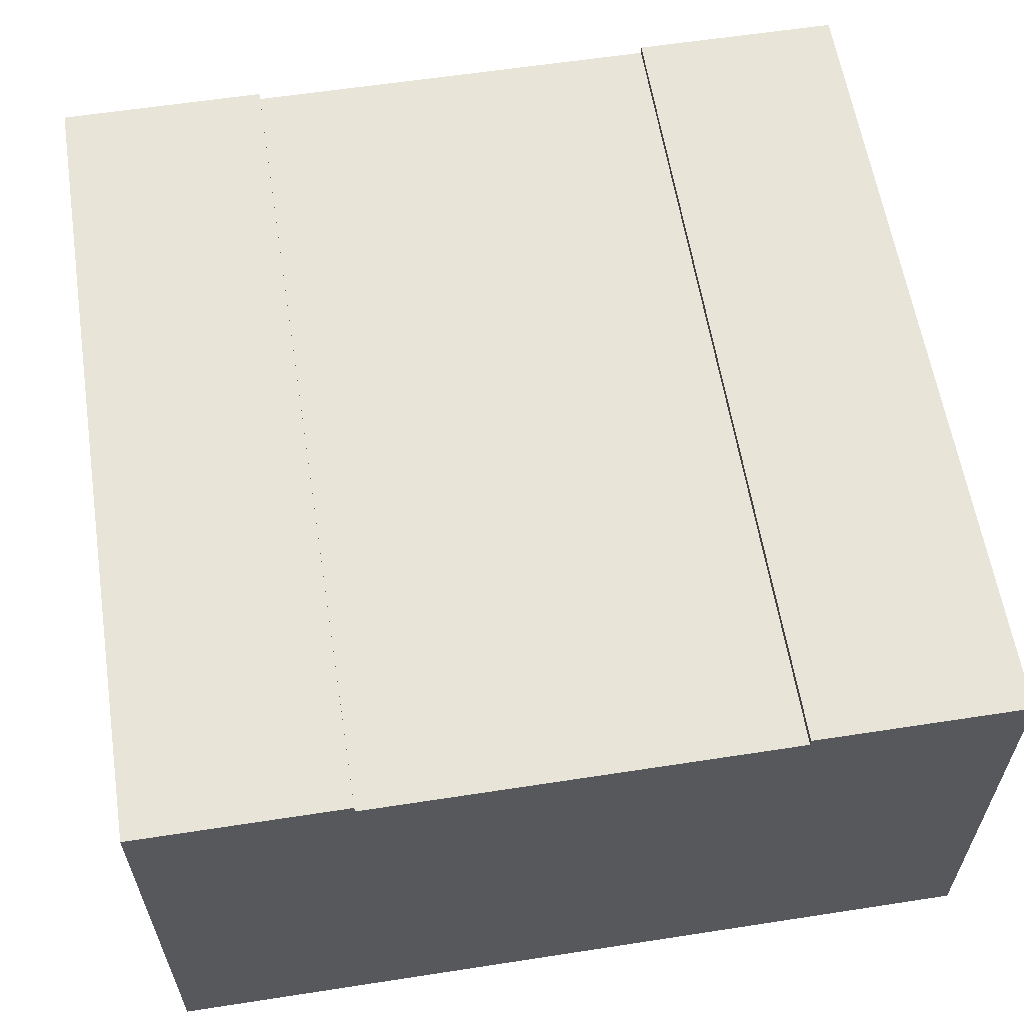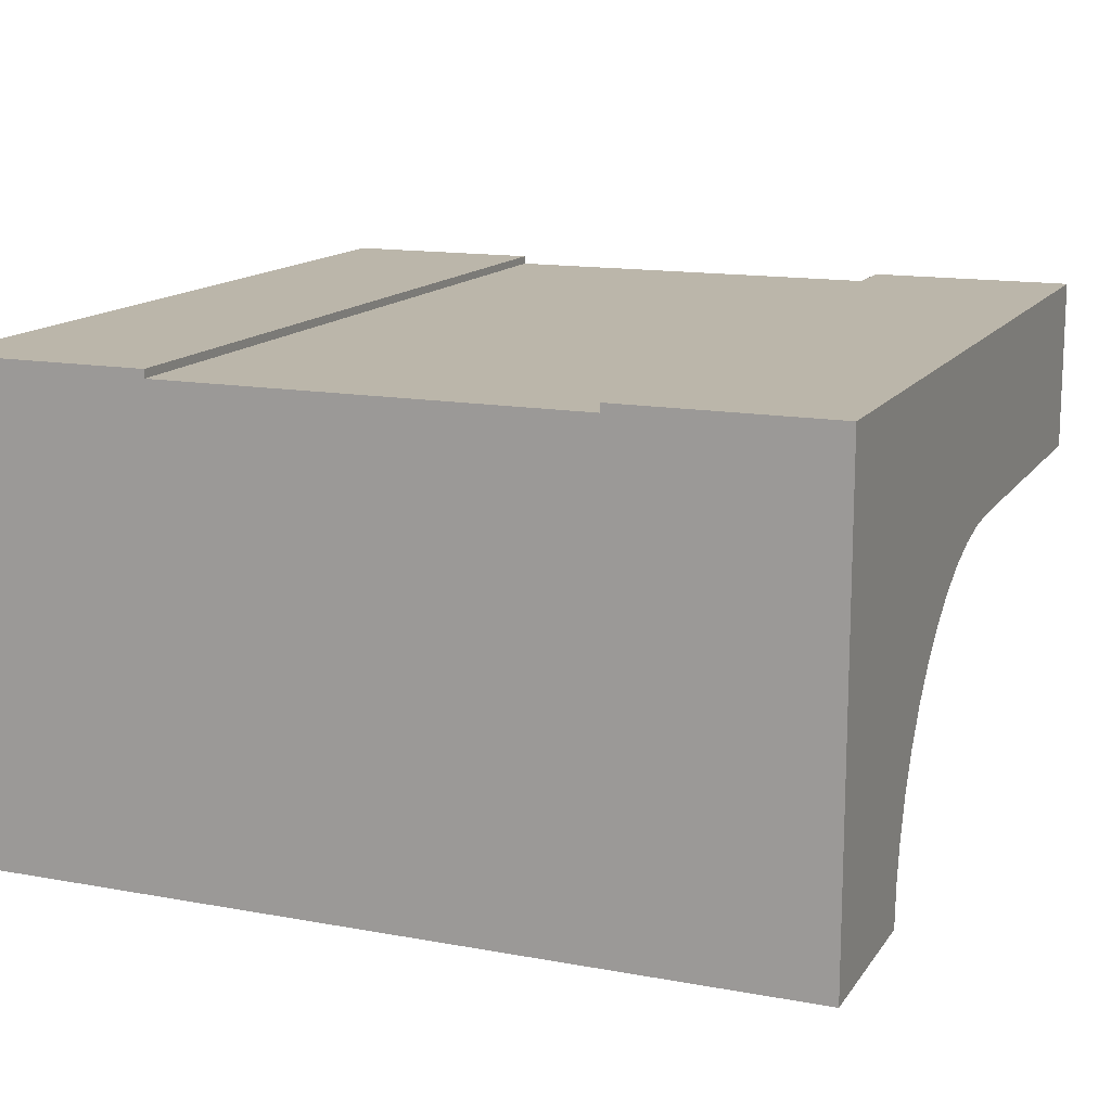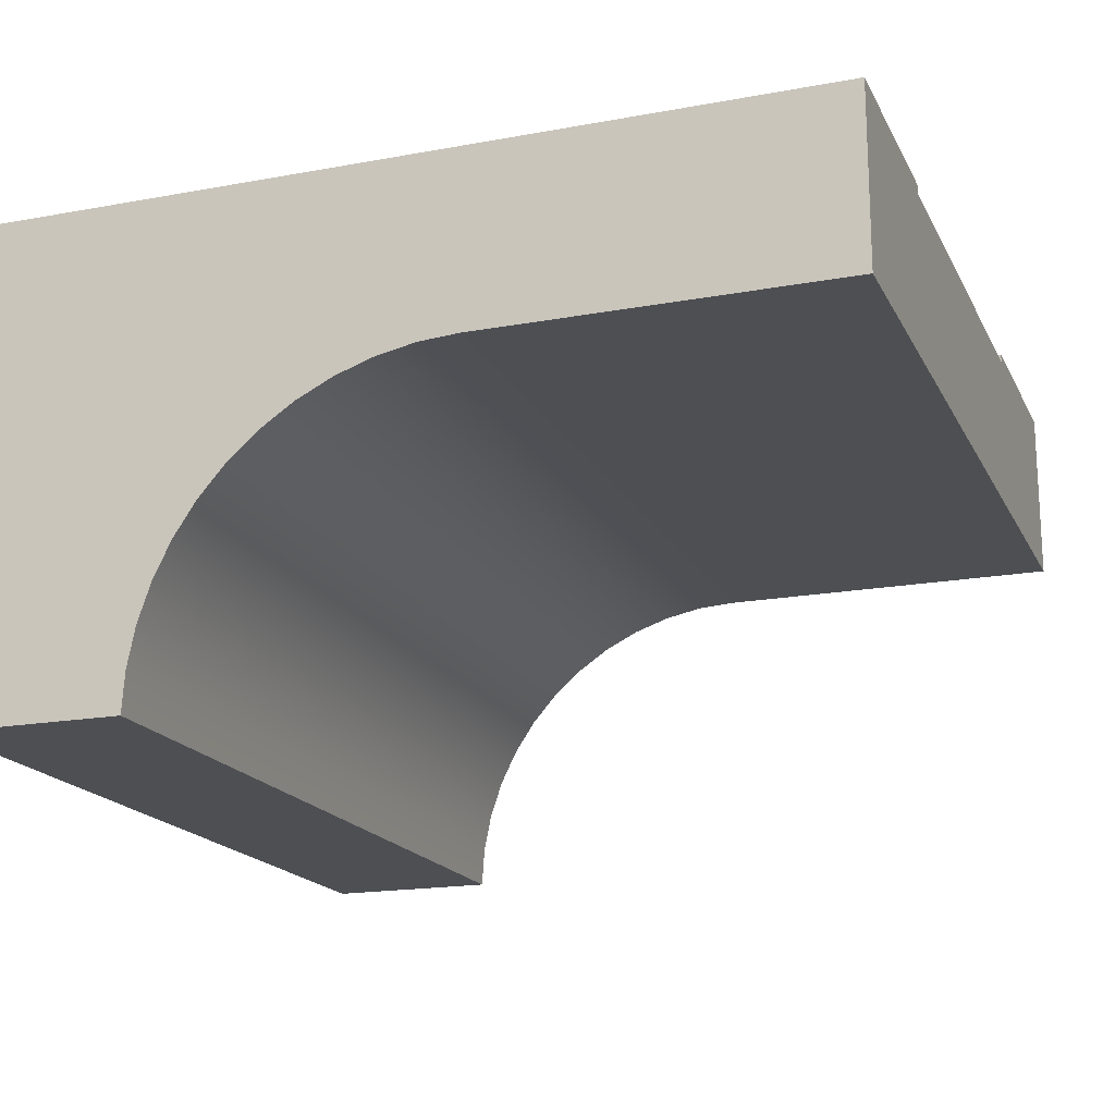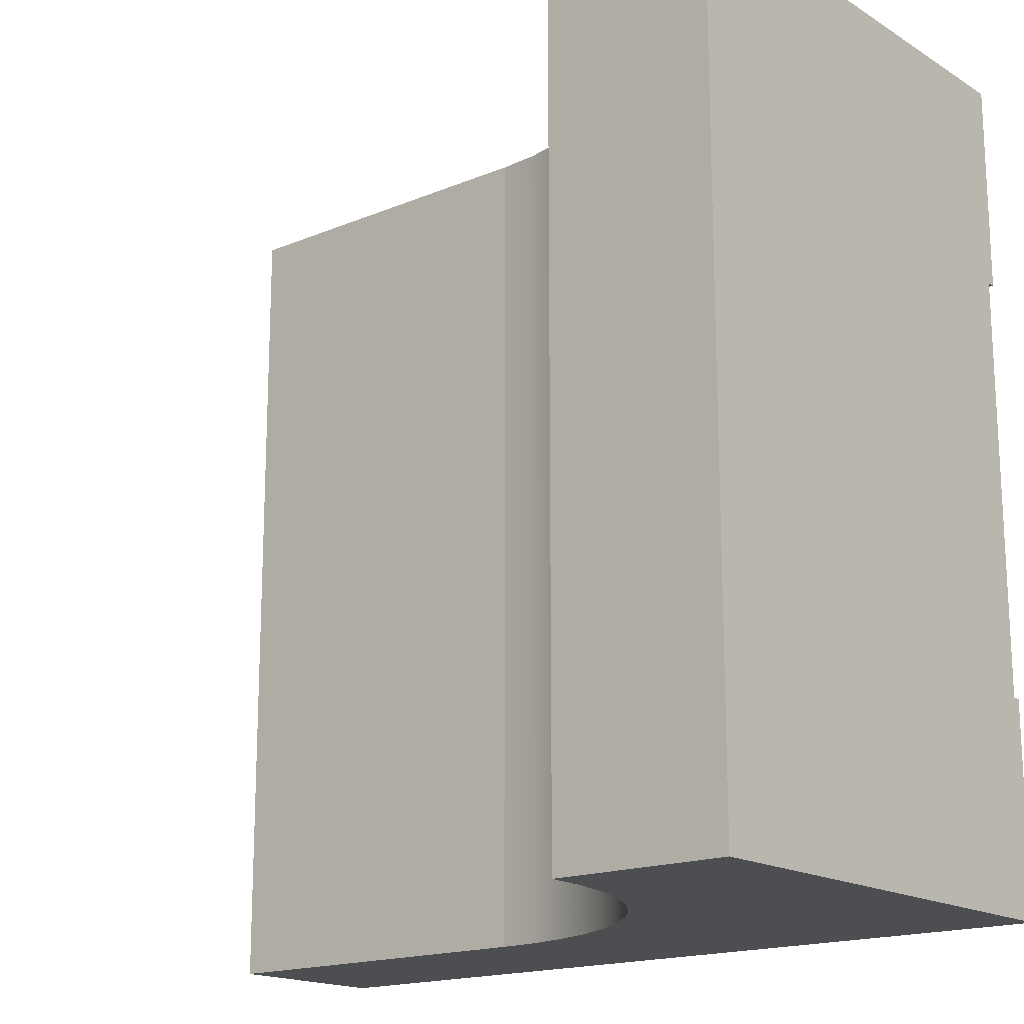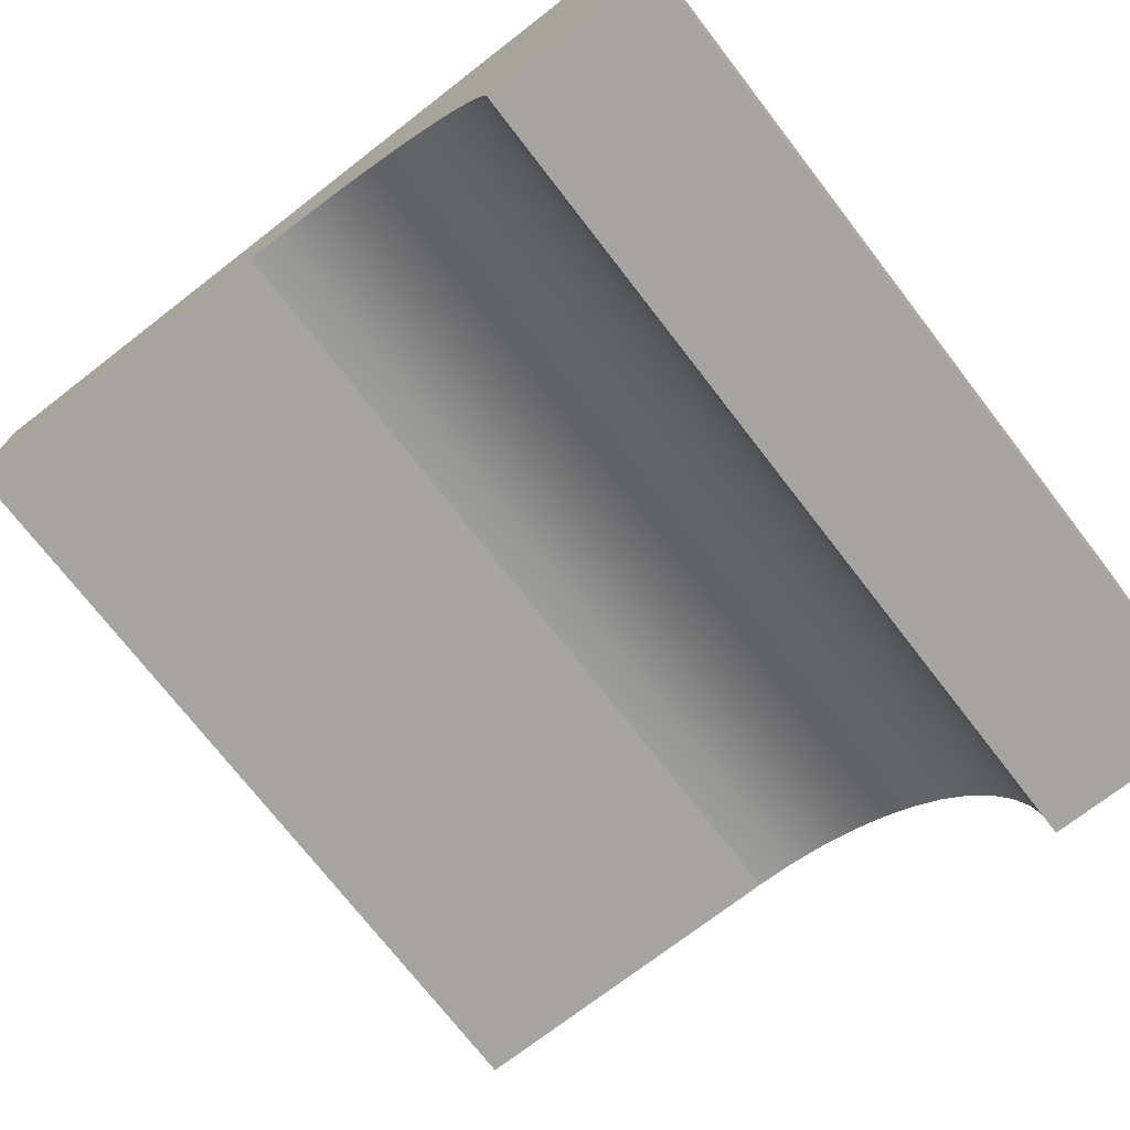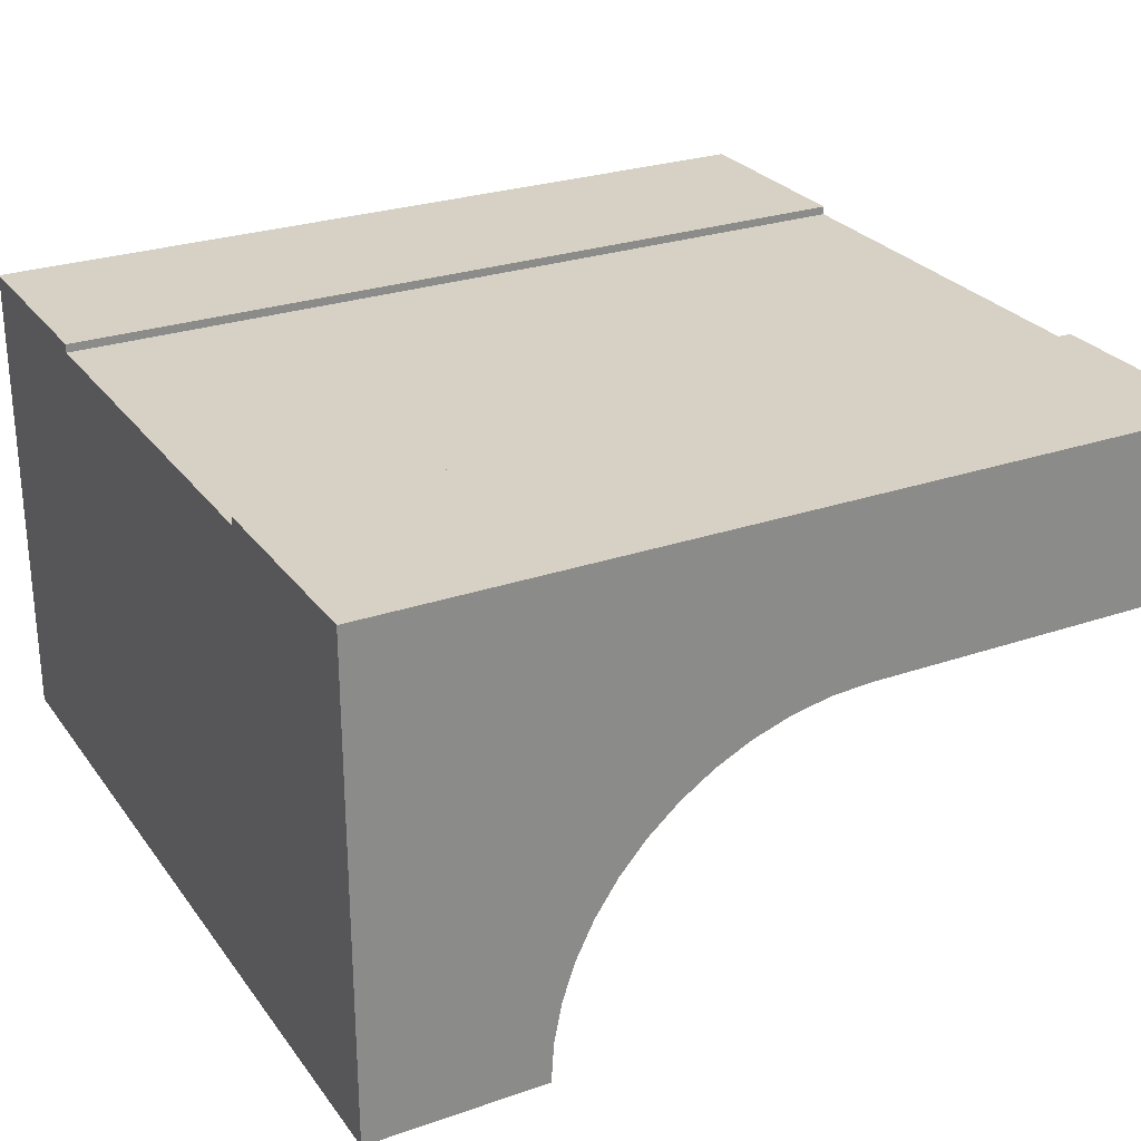
<metadata>
{"format":"obj","ext":"obj","renderer":"f3d","projection":"perspective","resolution":1024,"background":"white","views":[{"elev":59.9,"azim":81.0,"up":"+Y"},{"elev":14.0,"azim":112.2,"up":"+Y"},{"elev":-17.9,"azim":-160.2,"up":"+Y"},{"elev":-17.2,"azim":39.7,"up":"+Z"},{"elev":-73.3,"azim":37.7,"up":"+Y"},{"elev":26.8,"azim":151.8,"up":"+Y"}]}
</metadata>
<code>
o Mesh1_Group1_Model.003
v 0 1.73 0
v 3 1.73 0
v 3 1.73 -0.75
v 0 1.73 -0.75
v 1.94 0.8727 0
v 2.048 0.7778 0
v 0 1.1 -3
v 0 1.1 0
v 0 1.4 -0.75
v 3 1.73 -3
v 2.048 0.7778 -3
v 1.94 0.8727 -3
v 1.27 1.1 -3
v 1.27 1.1 0
v 3 1.7 -2.25
v 3 1.73 -2.25
v 0 1.73 -2.25
v 0 1.7 -2.25
v 0 1.7 -0.75
v 2.286 0.421 -3
v 2.286 0.421 0
v 2.223 0.55 0
v 2.223 0.55 -3
v 1.414 1.091 -3
v 1.414 1.091 0
v 2.37 0 0
v 2.37 0 -3
v 3 0 -3
v 3 0 0
v 1.82 0.9526 -3
v 1.82 0.9526 0
v 1.691 1.016 0
v 1.691 1.016 -3
v 2.333 0.2847 -3
v 2.333 0.2847 0
v 2.361 0.1436 -3
v 2.361 0.1436 0
v 1.555 1.063 -3
v 1.555 1.063 0
v 2.143 0.6696 0
v 2.143 0.6696 -3
v 0 1.73 -3
v 3 1.7 -0.75
v 3 1.4 -0.75
v 3 1.4 -2.25
v 0 1.4 -2.25
f 2 4 1
f 5 6 2
f 7 8 9
f 10 11 12
f 14 7 13
f 16 18 15
f 9 1 19
f 21 23 20
f 25 13 24
f 6 12 11
f 27 29 26
f 31 33 30
f 35 20 34
f 37 34 36
f 26 36 27
f 39 24 38
f 5 30 12
f 22 41 23
f 42 16 10
f 3 2 43
f 2 29 44
f 43 2 44
f 28 10 45
f 10 16 15
f 10 15 45
f 2 1 25
f 1 8 14
f 1 14 25
f 26 29 37
f 29 2 21
f 37 29 35
f 35 29 21
f 2 25 39
f 2 39 32
f 2 32 31
f 22 21 2
f 40 22 2
f 2 31 5
f 6 40 2
f 17 42 18
f 28 44 29
f 42 46 18
f 1 4 19
f 9 46 7
f 7 42 13
f 42 10 24
f 13 42 24
f 10 28 20
f 28 27 36
f 28 36 34
f 28 34 20
f 38 24 10
f 33 38 10
f 10 20 23
f 10 23 41
f 30 33 10
f 12 30 10
f 10 41 11
f 32 38 33
f 4 43 19
f 40 11 41
f 2 3 4
f 14 8 7
f 16 17 18
f 9 8 1
f 21 22 23
f 25 14 13
f 6 5 12
f 27 28 29
f 31 32 33
f 35 21 20
f 37 35 34
f 26 37 36
f 39 25 24
f 5 31 30
f 22 40 41
f 42 17 16
f 28 45 44
f 42 7 46
f 32 39 38
f 4 3 43
f 40 6 11
f 9 18 46
f 45 43 44
f 19 15 18
f 9 19 18
f 45 15 43
f 19 43 15

</code>
